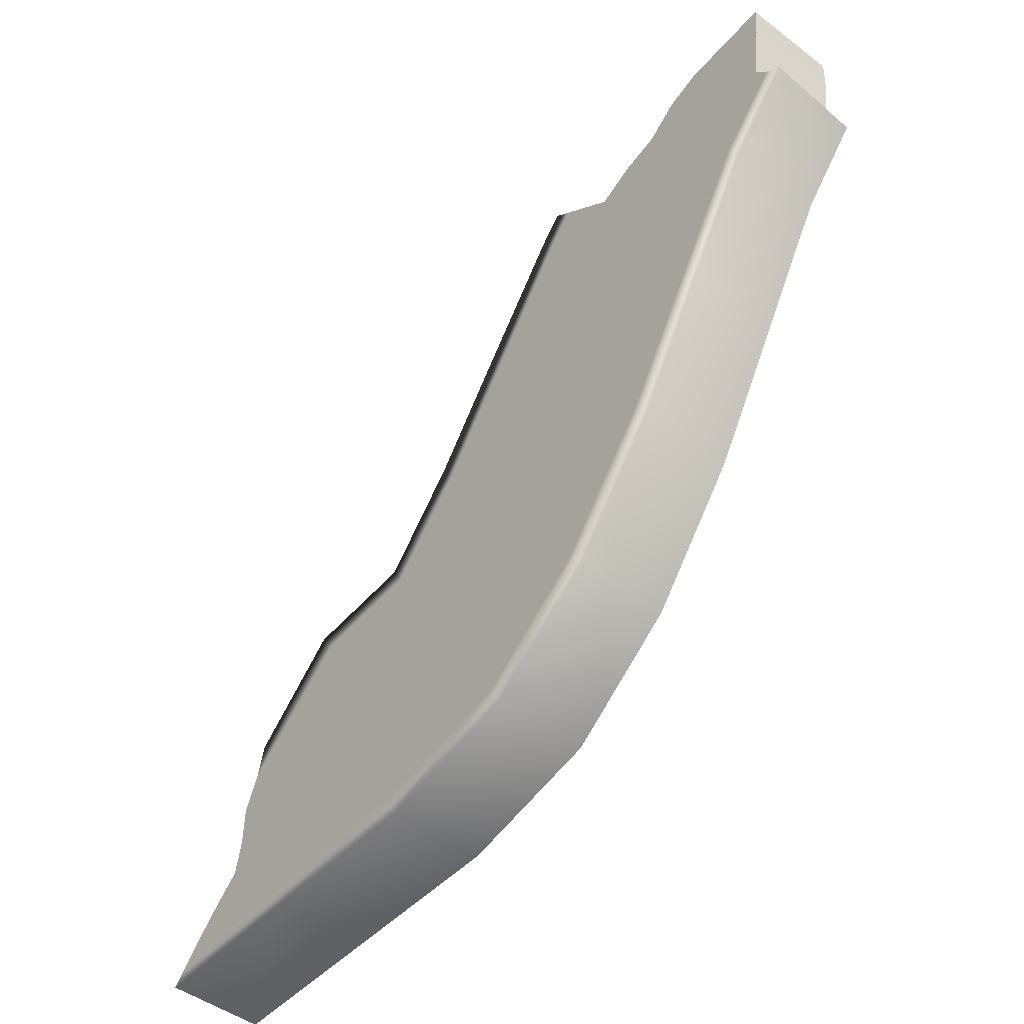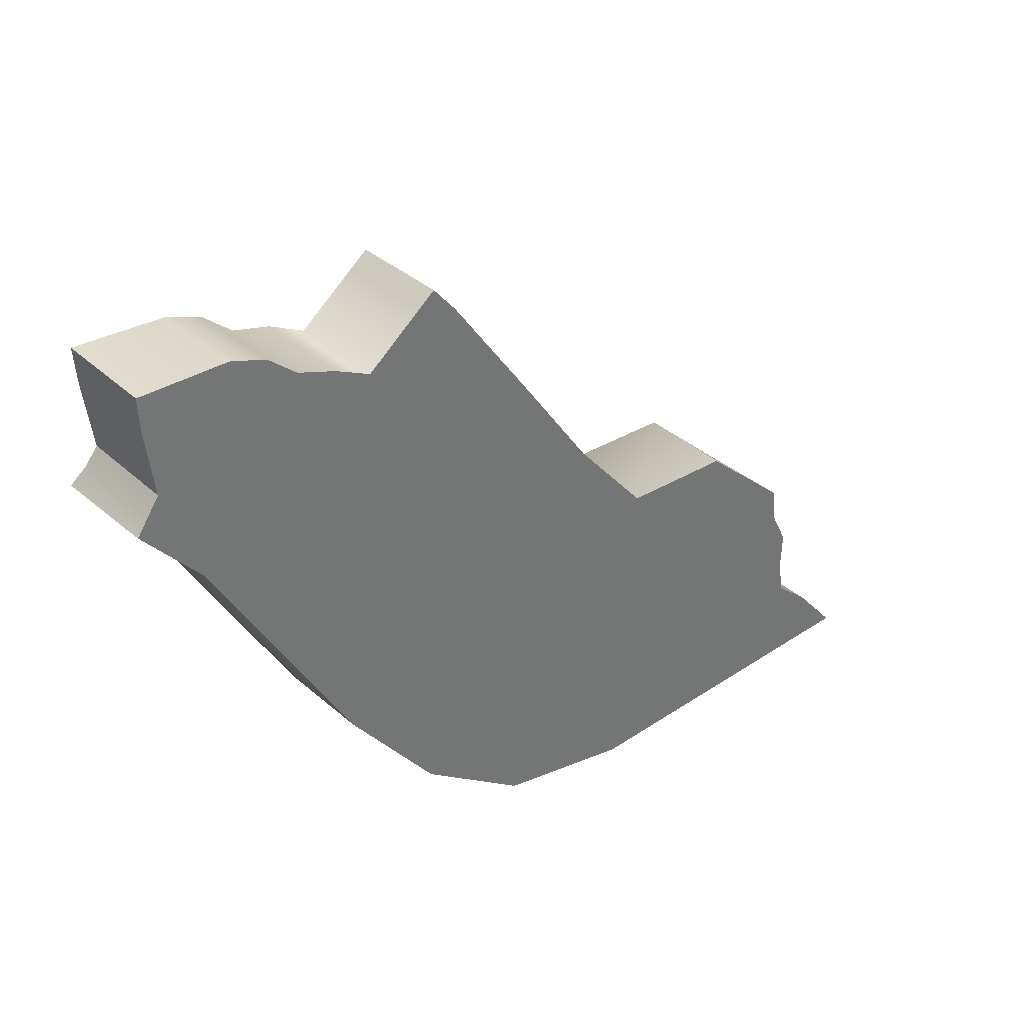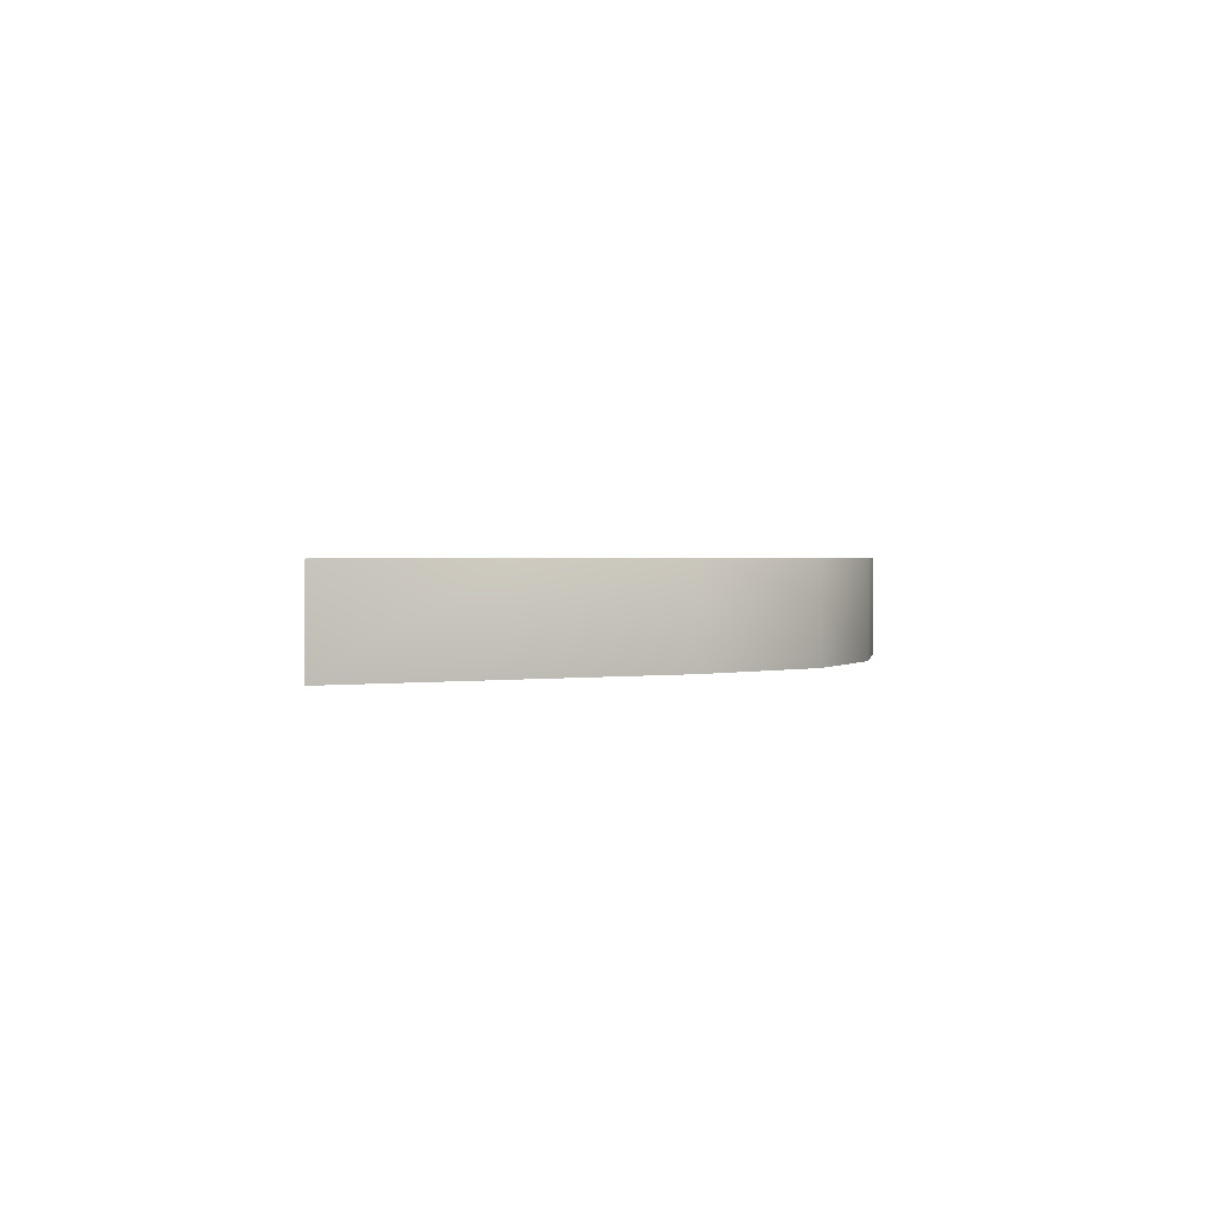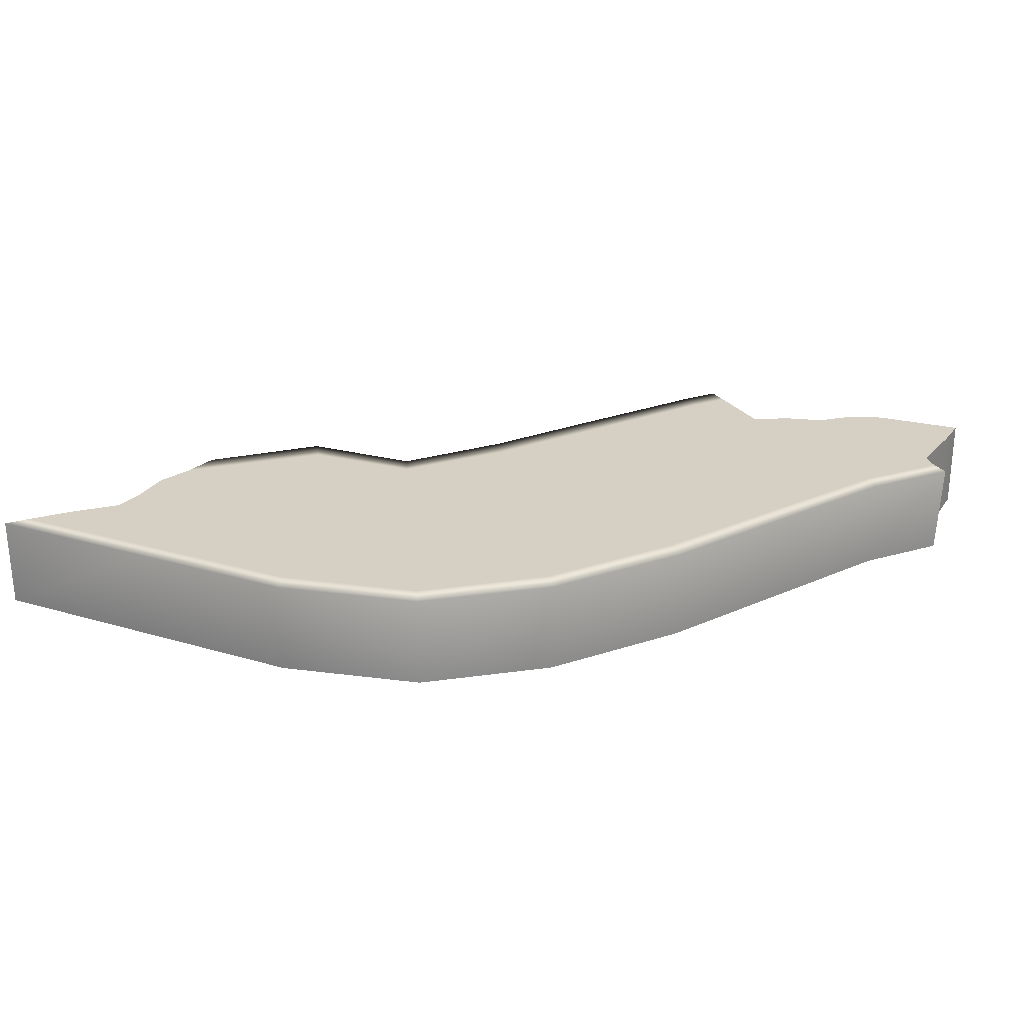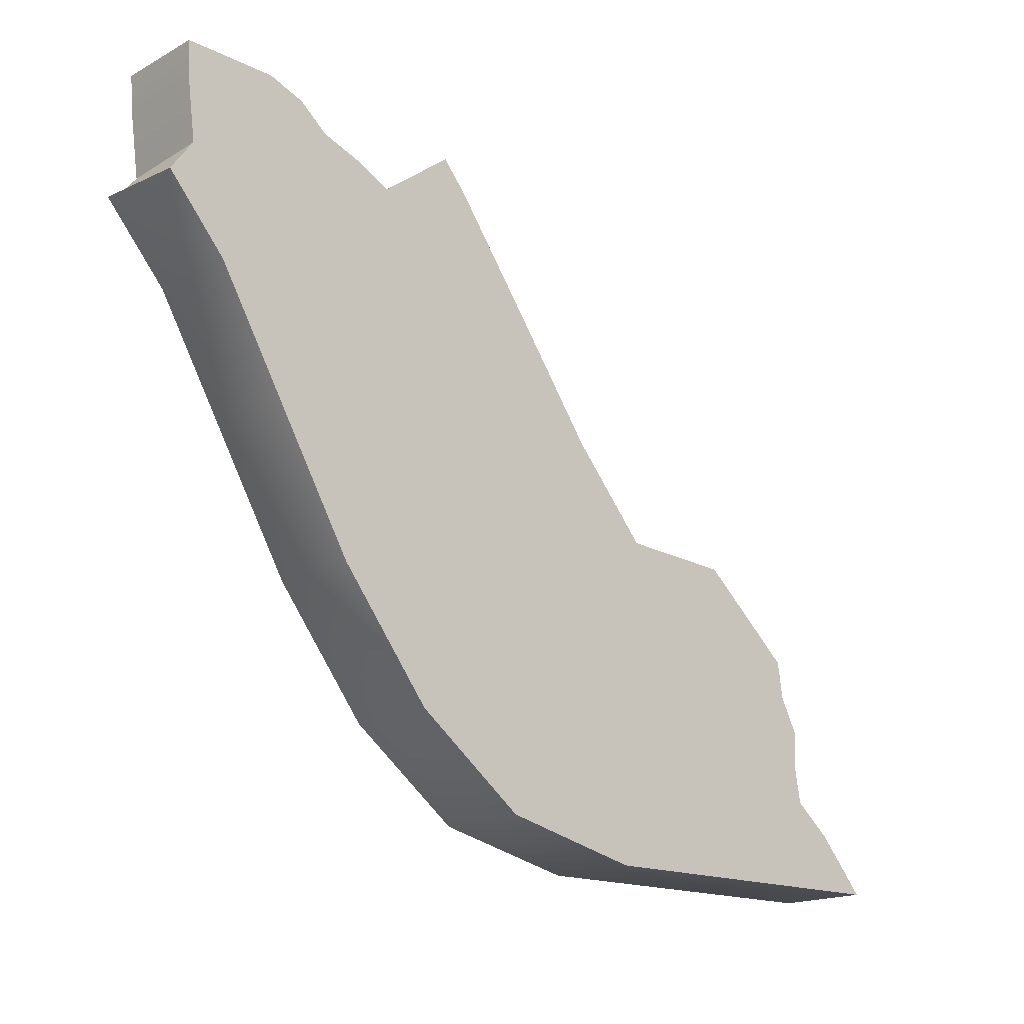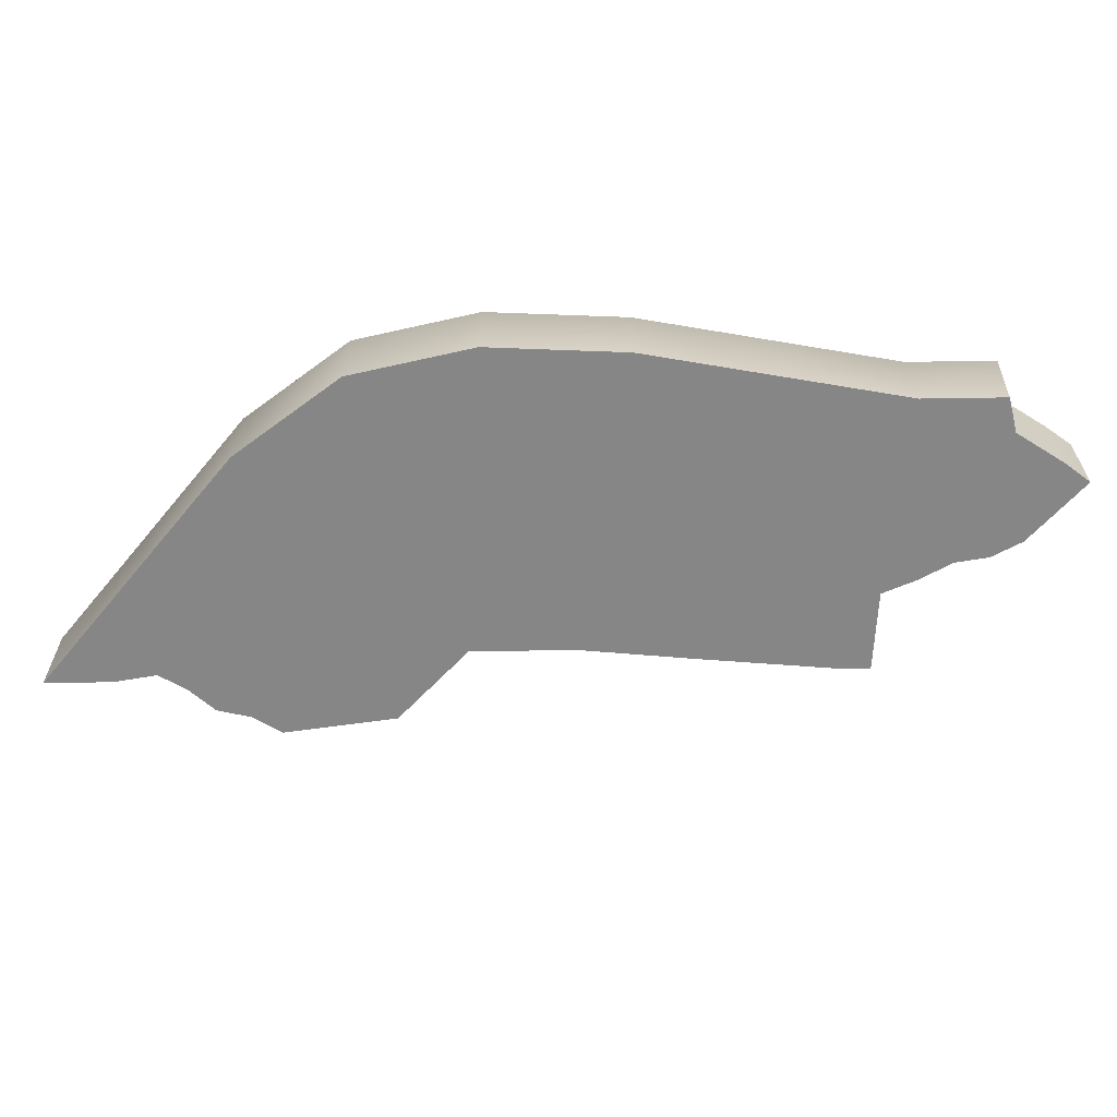
<metadata>
{"format":"obj","ext":"obj","renderer":"f3d","projection":"perspective","resolution":1024,"background":"white","views":[{"elev":-48.0,"azim":49.8,"up":"+Y"},{"elev":35.9,"azim":138.8,"up":"+Y"},{"elev":1.3,"azim":-29.2,"up":"+Z"},{"elev":26.4,"azim":24.6,"up":"+Z"},{"elev":-17.2,"azim":137.9,"up":"+Y"},{"elev":-62.1,"azim":50.1,"up":"+Z"}]}
</metadata>
<code>
g flame15_geo
v -0.09096 -0.06779 -0.01
v -0.09455 -0.07195 0.01
v -0.0945 -0.07195 -0.01
v -0.09098 -0.06772 0.01
v -0.08397 -0.06021 0.01
v -0.0842 -0.05997 -0.01
v -0.07658 -0.05332 0.01
v -0.0764 -0.05343 -0.01
v -0.07527 -0.04592 0.01
v -0.07517 -0.04593 -0.01
v -0.07519 -0.03791 0.01
v -0.07547 -0.03785 -0.01
v -0.0718 -0.0306 -0.01
v -0.07227 -0.03047 0.01
v -0.07046 -0.02289 0.01
v -0.07066 -0.02278 -0.01
v -0.05075 -0.004981 -0.01
v -0.05118 -0.004992 0.01
v -0.07046 -0.02289 0.01
v -0.07066 -0.02278 -0.01
v 0.02755 0.06813 -0.01
v 0.03111 0.06529 0.01
v 0.02747 0.06804 0.01
v 0.03112 0.06539 -0.01
v 0.04273 0.05649 0.01
v 0.04273 0.05651 -0.01
v 0.0503 0.06048 0.01
v 0.05036 0.06032 -0.01
v 0.05823 0.06273 0.01
v 0.05857 0.06339 -0.01
v 0.06462 0.06813 0.01
v 0.06445 0.06842 -0.01
v 0.07203 0.07094 0.01
v 0.07194 0.07134 -0.01
v 0.09103 0.07191 -0.01
v 0.09092 0.07238 0.01
v 0.09455 0.0454 0.01
v 0.09381 0.04454 -0.01
v 0.08138 0.03014 -0.01
v 0.08138 0.03014 0.01
v 0.06731 0.005833 -0.01
v 0.06731 0.005833 0.01
v 0.05094 -0.02244 -0.01
v 0.05094 -0.02244 0.01
v 0.03139 -0.04772 -0.01
v 0.03139 -0.04772 0.01
v 0.008001 -0.0654 -0.01
v 0.008001 -0.0654 0.01
v -0.02195 -0.07238 -0.01
v -0.02195 -0.07238 0.01
v -0.05823 -0.07217 -0.01
v -0.05825 -0.07217 0.01
v -0.0945 -0.07195 -0.01
v -0.09455 -0.07195 0.01
v 0.09115 0.04796 0.01
v 0.08849 0.05117 0.01
v 0.08897 0.05134 -0.01
v 0.0917 0.04756 -0.01
v 0.09381 0.04454 -0.01
v 0.09455 0.0454 0.01
v 0.08897 0.05134 -0.01
v 0.08849 0.05117 0.01
v 0.09033 0.06478 0.01
v 0.09072 0.06473 -0.01
v 0.09103 0.07191 -0.01
v 0.09092 0.07238 0.01
v -0.07227 -0.03047 0.01
v -0.07046 -0.02289 0.01
v -0.05118 -0.004992 0.01
v -0.0482 -0.009402 0.01
v -0.02385 -0.06784 0.01
v -0.07519 -0.03791 0.01
v -0.02668 -0.003699 0.01
v -0.07527 -0.04592 0.01
v -0.0244 -0.007764 0.01
v -0.00792 0.01088 0.01
v -0.01069 0.01502 0.01
v 0.004411 0.03663 0.01
v -0.05934 -0.06777 0.01
v -0.07658 -0.05332 0.01
v -0.08397 -0.06021 0.01
v -0.09098 -0.06772 0.01
v -0.05825 -0.07217 0.01
v -0.09455 -0.07195 0.01
v -0.02195 -0.07238 0.01
v 0.005665 -0.06125 0.01
v 0.008001 -0.0654 0.01
v 0.02855 -0.0435 0.01
v 0.03139 -0.04772 0.01
v 0.007475 0.03274 0.01
v 0.0226 0.06223 0.01
v 0.0478 -0.01846 0.01
v 0.05094 -0.02244 0.01
v 0.02555 0.05851 0.01
v 0.02747 0.06804 0.01
v 0.03111 0.06529 0.01
v 0.04273 0.05649 0.01
v 0.0643 0.009631 0.01
v 0.06731 0.005833 0.01
v 0.07883 0.03398 0.01
v 0.08138 0.03014 0.01
v 0.0503 0.06048 0.01
v 0.05823 0.06273 0.01
v 0.06462 0.06813 0.01
v 0.07203 0.07094 0.01
v 0.09115 0.04796 0.01
v 0.09455 0.0454 0.01
v 0.08849 0.05117 0.01
v 0.09033 0.06478 0.01
v 0.09092 0.07238 0.01
v -0.05118 -0.004992 0.01
v -0.05075 -0.004981 -0.01
v -0.02668 -0.003699 -0.01
v -0.02668 -0.003699 0.01
v -0.01069 0.01502 -0.01
v -0.01069 0.01502 0.01
v 0.004411 0.03663 -0.01
v 0.004411 0.03663 0.01
v 0.0226 0.06223 -0.01
v 0.0226 0.06223 0.01
v 0.02755 0.06813 -0.01
v 0.02747 0.06804 0.01
v 0.0226 0.06223 -0.01
v 0.03112 0.06539 -0.01
v 0.02755 0.06813 -0.01
v 0.04273 0.05651 -0.01
v 0.06731 0.005833 -0.01
v 0.05036 0.06032 -0.01
v 0.05857 0.06339 -0.01
v 0.05094 -0.02244 -0.01
v 0.004411 0.03663 -0.01
v 0.08138 0.03014 -0.01
v 0.03139 -0.04772 -0.01
v -0.01069 0.01502 -0.01
v 0.06445 0.06842 -0.01
v -0.02668 -0.003699 -0.01
v 0.008001 -0.0654 -0.01
v -0.02195 -0.07238 -0.01
v -0.05075 -0.004981 -0.01
v 0.07194 0.07134 -0.01
v -0.0718 -0.0306 -0.01
v -0.07066 -0.02278 -0.01
v -0.07547 -0.03785 -0.01
v -0.05823 -0.07217 -0.01
v -0.07517 -0.04593 -0.01
v -0.0764 -0.05343 -0.01
v -0.0842 -0.05997 -0.01
v -0.09096 -0.06779 -0.01
v -0.0945 -0.07195 -0.01
v 0.08897 0.05134 -0.01
v 0.0917 0.04756 -0.01
v 0.09381 0.04454 -0.01
v 0.09072 0.06473 -0.01
v 0.09103 0.07191 -0.01
g flame15_geo_0
f 3 2 1
f 2 4 1
f 1 4 5
f 6 1 5
f 6 5 7
f 8 6 7
f 7 9 8
f 9 10 8
f 10 9 11
f 12 10 11
f 12 11 13
f 11 14 13
f 14 15 13
f 15 16 13
f 19 18 17
f 20 19 17
f 23 22 21
f 22 24 21
f 22 25 24
f 25 26 24
f 25 27 26
f 27 28 26
f 27 29 28
f 29 30 28
f 30 29 31
f 32 30 31
f 32 31 33
f 34 32 33
f 35 34 33
f 36 35 33
f 39 38 37
f 40 39 37
f 41 39 40
f 42 41 40
f 43 41 42
f 44 43 42
f 45 43 44
f 46 45 44
f 47 45 46
f 48 47 46
f 49 47 48
f 50 49 48
f 51 49 50
f 52 51 50
f 53 51 52
f 54 53 52
f 57 56 55
f 58 57 55
f 58 55 59
f 55 60 59
f 63 62 61
f 64 63 61
f 64 65 63
f 65 66 63
f 69 68 67
f 70 69 67
f 70 67 71
f 67 72 71
f 73 69 70
f 72 74 71
f 75 73 70
f 75 70 71
f 75 76 73
f 76 77 73
f 78 77 76
f 74 79 71
f 74 80 79
f 80 81 79
f 81 82 79
f 79 82 83
f 79 83 71
f 82 84 83
f 83 85 71
f 86 75 71
f 86 71 85
f 75 86 76
f 87 86 85
f 86 87 88
f 86 88 76
f 87 89 88
f 90 78 76
f 90 76 88
f 91 78 90
f 92 88 89
f 92 90 88
f 93 92 89
f 94 91 90
f 94 90 92
f 91 94 95
f 94 96 95
f 94 97 96
f 98 92 93
f 98 94 92
f 94 98 97
f 99 98 93
f 98 99 100
f 99 101 100
f 98 102 97
f 98 100 102
f 100 103 102
f 104 103 100
f 105 104 100
f 100 101 106
f 101 107 106
f 100 106 108
f 105 100 108
f 105 108 109
f 110 105 109
f 113 112 111
f 114 113 111
f 115 113 114
f 116 115 114
f 117 115 116
f 118 117 116
f 119 117 118
f 120 119 118
f 121 119 120
f 122 121 120
f 125 124 123
f 124 126 123
f 126 127 123
f 126 128 127
f 128 129 127
f 123 127 130
f 131 123 130
f 129 132 127
f 131 130 133
f 134 131 133
f 132 129 135
f 134 133 136
f 133 137 136
f 136 137 138
f 139 136 138
f 132 135 140
f 141 139 138
f 141 142 139
f 143 141 138
f 143 138 144
f 145 143 144
f 144 146 145
f 144 147 146
f 144 148 147
f 144 149 148
f 132 140 150
f 151 132 150
f 151 152 132
f 140 153 150
f 140 154 153

</code>
